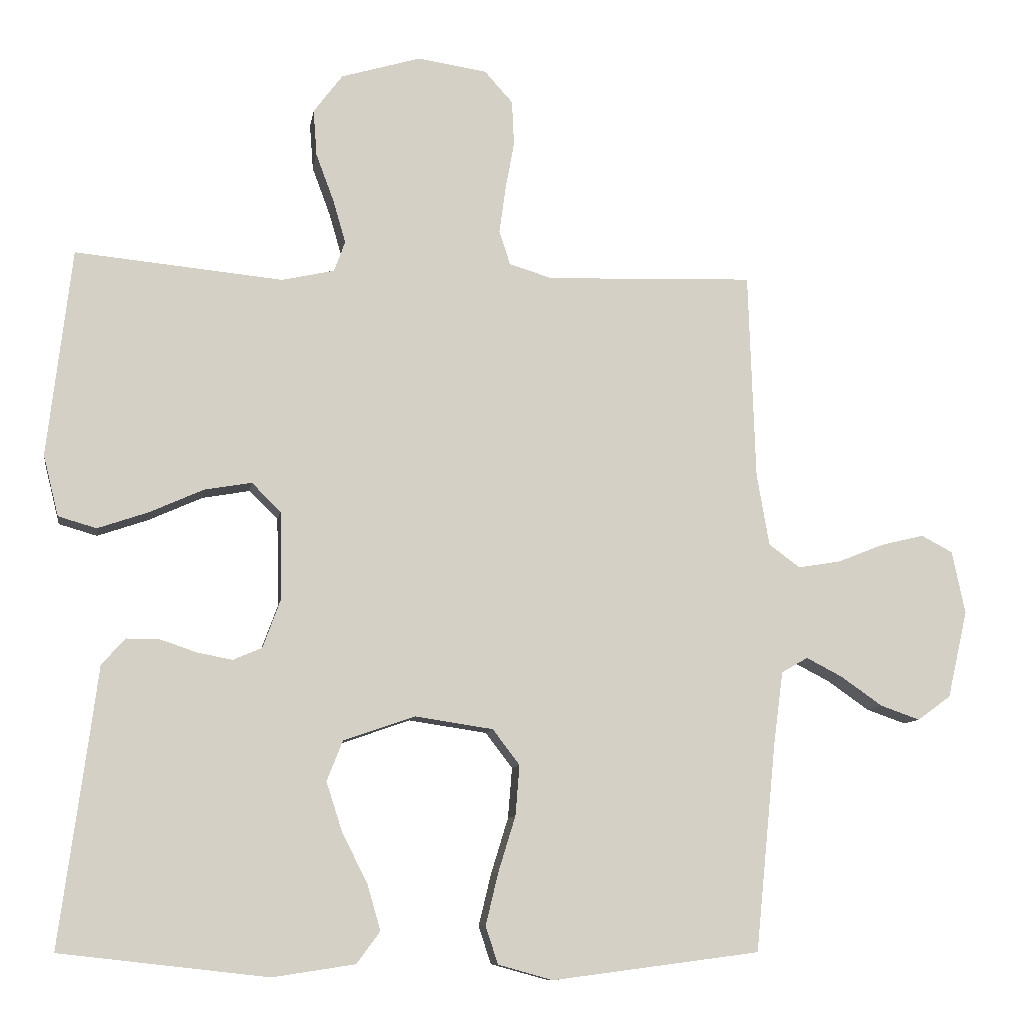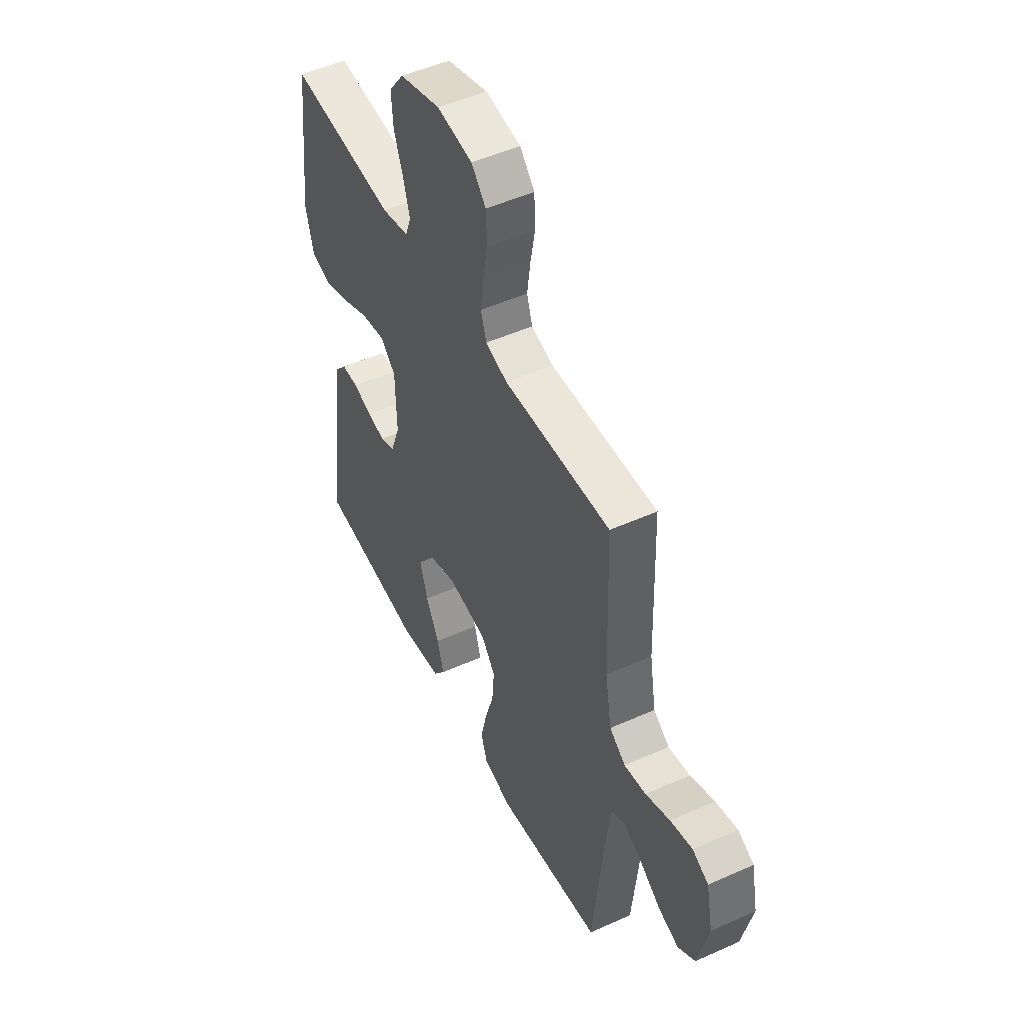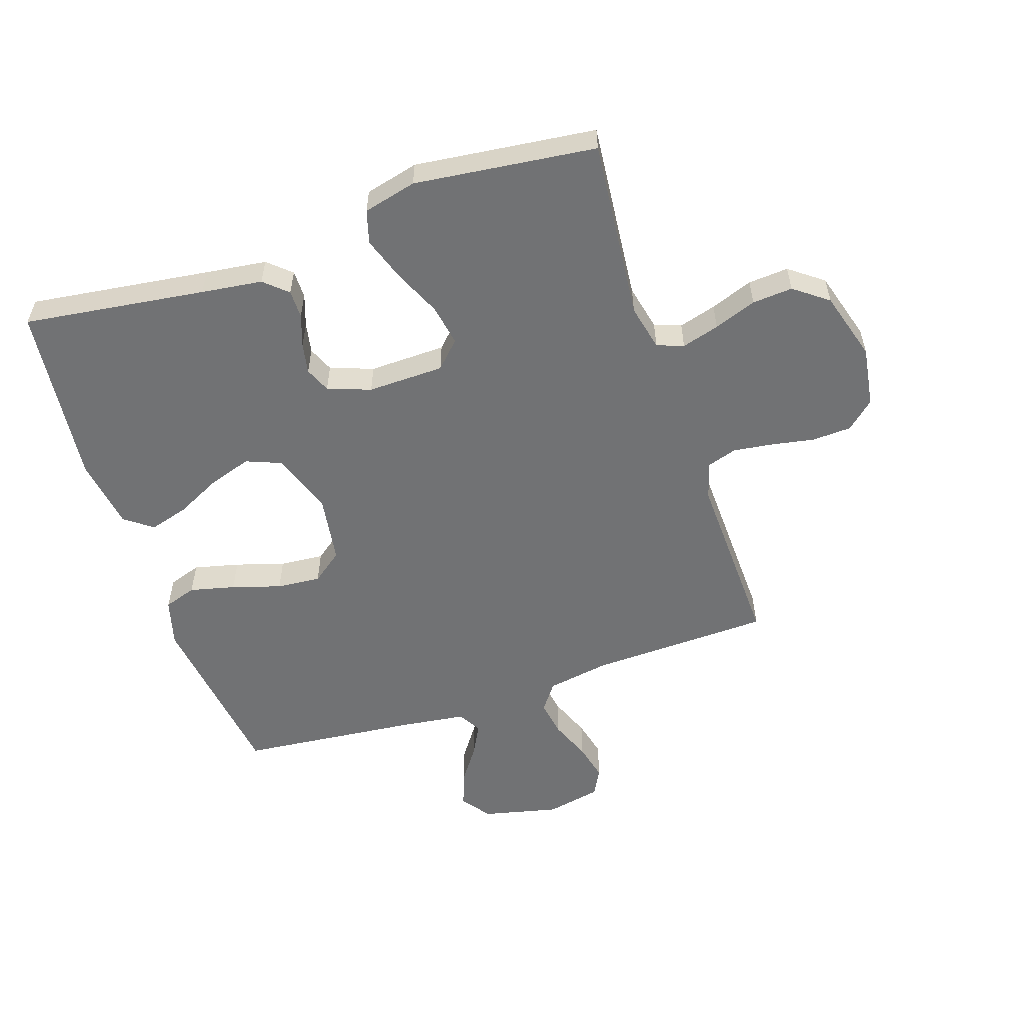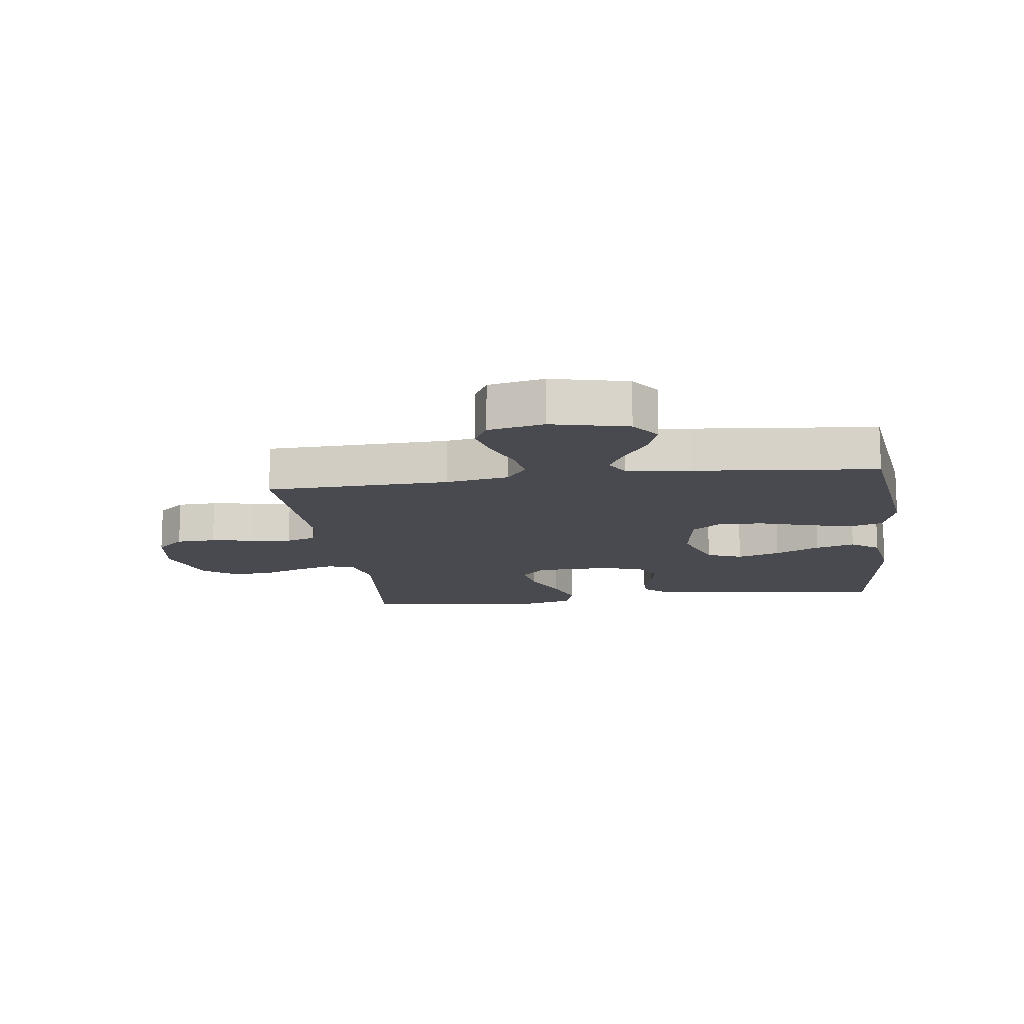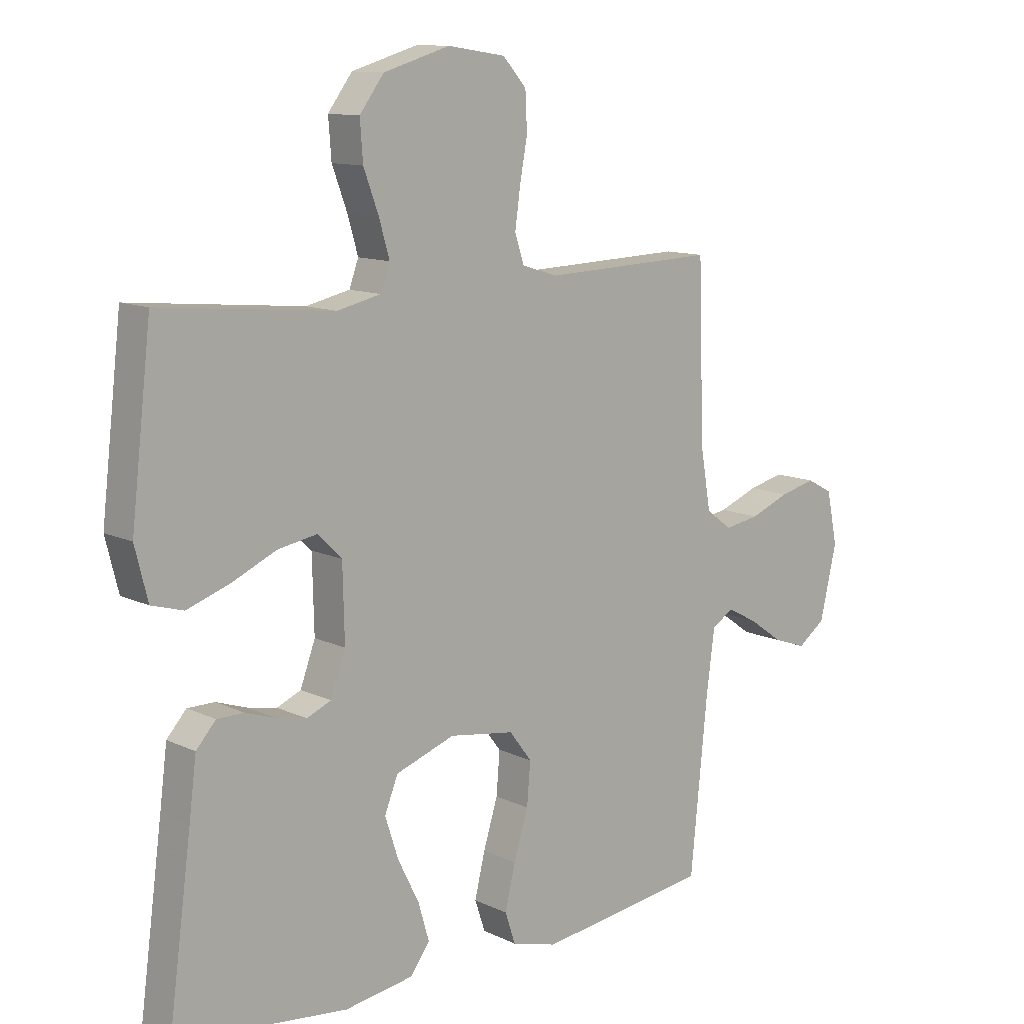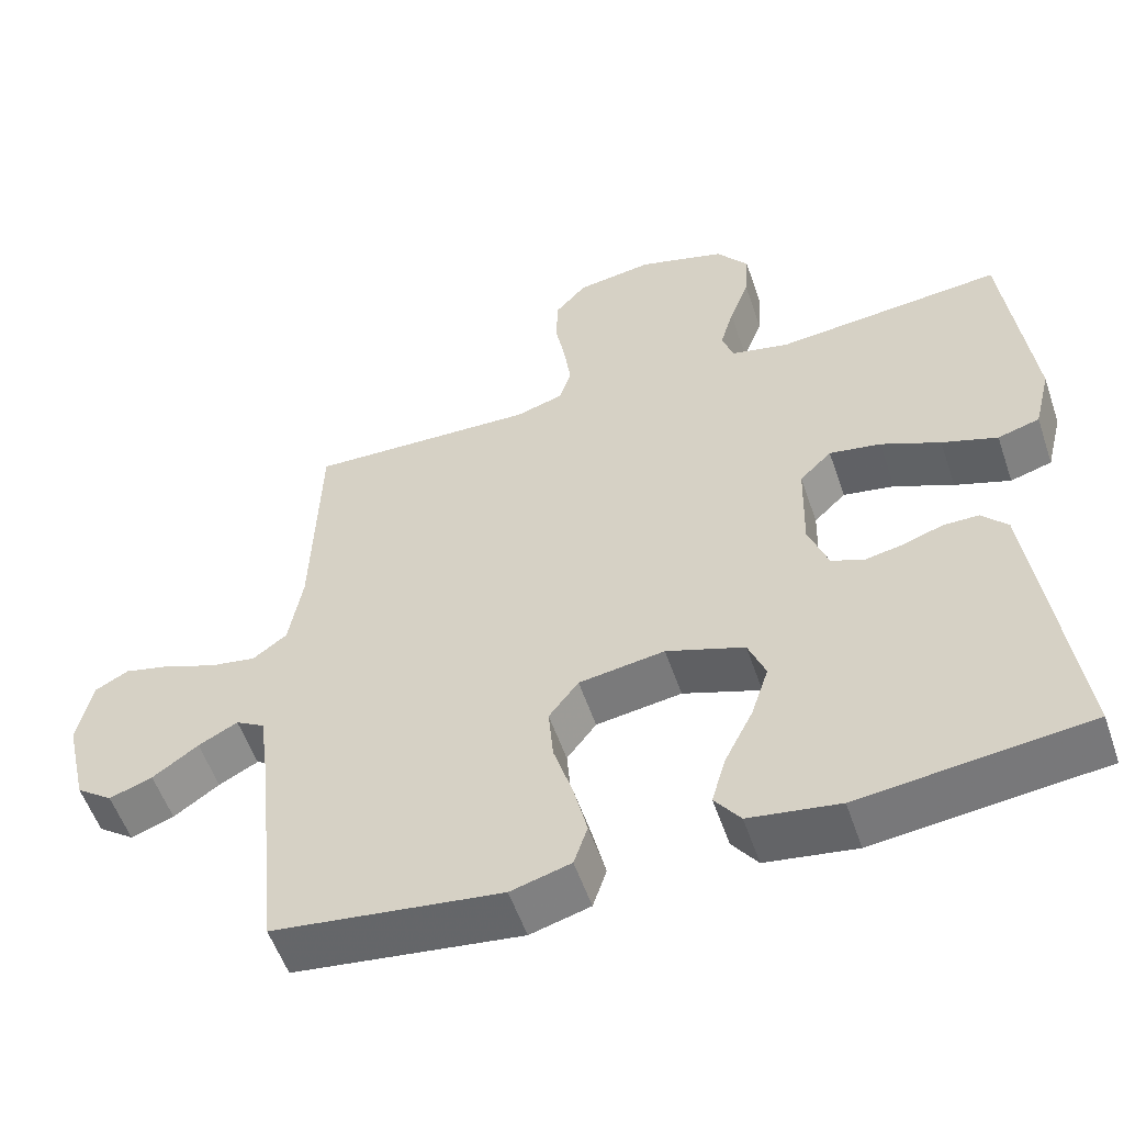
<metadata>
{"format":"obj","ext":"obj","renderer":"f3d","projection":"perspective","resolution":1024,"background":"white","views":[{"elev":-9.5,"azim":-8.9,"up":"+Z"},{"elev":49.9,"azim":63.7,"up":"+Z"},{"elev":-55.4,"azim":-71.6,"up":"+Y"},{"elev":-13.6,"azim":97.6,"up":"+Y"},{"elev":11.6,"azim":-41.4,"up":"+Z"},{"elev":-55.0,"azim":-161.3,"up":"+Z"}]}
</metadata>
<code>
v -0.5 0.07 0.5
v -0.2 0.07 0.471
v -0.124 0.07 0.488
v -0.108 0.07 0.532
v -0.126 0.07 0.594
v -0.152 0.07 0.664
v -0.157 0.07 0.731
v -0.115 0.07 0.787
v 0 0.07 0.821
v 0.1 0.07 0.806
v 0.141 0.07 0.76
v 0.144 0.07 0.695
v 0.131 0.07 0.624
v 0.122 0.07 0.558
v 0.138 0.07 0.509
v 0.2 0.07 0.49
v 0.5 0.07 0.5
v 0.51 0.07 0.2
v 0.528 0.07 0.096
v 0.573 0.07 0.063
v 0.634 0.07 0.073
v 0.702 0.07 0.1
v 0.764 0.07 0.115
v 0.809 0.07 0.091
v 0.828 0.07 0
v 0.799 0.07 -0.126
v 0.751 0.07 -0.161
v 0.694 0.07 -0.141
v 0.634 0.07 -0.099
v 0.582 0.07 -0.072
v 0.544 0.07 -0.094
v 0.53 0.07 -0.2
v 0.5 0.07 -0.5
v 0.2 0.07 -0.539
v 0.121 0.07 -0.517
v 0.103 0.07 -0.463
v 0.121 0.07 -0.388
v 0.146 0.07 -0.307
v 0.152 0.07 -0.234
v 0.113 0.07 -0.183
v 0 0.07 -0.166
v -0.103 0.07 -0.202
v -0.126 0.07 -0.26
v -0.103 0.07 -0.331
v -0.066 0.07 -0.405
v -0.047 0.07 -0.47
v -0.081 0.07 -0.516
v -0.2 0.07 -0.534
v -0.5 0.07 -0.5
v -0.46 0.07 -0.2
v -0.447 0.07 -0.099
v -0.413 0.07 -0.061
v -0.366 0.07 -0.061
v -0.313 0.07 -0.079
v -0.262 0.07 -0.089
v -0.22 0.07 -0.071
v -0.194 0.07 0
v -0.197 0.07 0.127
v -0.239 0.07 0.168
v -0.307 0.07 0.156
v -0.385 0.07 0.121
v -0.458 0.07 0.096
v -0.513 0.07 0.112
v -0.535 0.07 0.2
v -0.5 0 0.5
v -0.2 0 0.471
v -0.124 0 0.488
v -0.108 0 0.532
v -0.126 0 0.594
v -0.152 0 0.664
v -0.157 0 0.731
v -0.115 0 0.787
v 0 0 0.821
v 0.1 0 0.806
v 0.141 0 0.76
v 0.144 0 0.695
v 0.131 0 0.624
v 0.122 0 0.558
v 0.138 0 0.509
v 0.2 0 0.49
v 0.5 0 0.5
v 0.51 0 0.2
v 0.528 0 0.096
v 0.573 0 0.063
v 0.634 0 0.073
v 0.702 0 0.1
v 0.764 0 0.115
v 0.809 0 0.091
v 0.828 0 0
v 0.799 0 -0.126
v 0.751 0 -0.161
v 0.694 0 -0.141
v 0.634 0 -0.099
v 0.582 0 -0.072
v 0.544 0 -0.094
v 0.53 0 -0.2
v 0.5 0 -0.5
v 0.2 0 -0.539
v 0.121 0 -0.517
v 0.103 0 -0.463
v 0.121 0 -0.388
v 0.146 0 -0.307
v 0.152 0 -0.234
v 0.113 0 -0.183
v 0 0 -0.166
v -0.103 0 -0.202
v -0.126 0 -0.26
v -0.103 0 -0.331
v -0.066 0 -0.405
v -0.047 0 -0.47
v -0.081 0 -0.516
v -0.2 0 -0.534
v -0.5 0 -0.5
v -0.46 0 -0.2
v -0.447 0 -0.099
v -0.413 0 -0.061
v -0.366 0 -0.061
v -0.313 0 -0.079
v -0.262 0 -0.089
v -0.22 0 -0.071
v -0.194 0 0
v -0.197 0 0.127
v -0.239 0 0.168
v -0.307 0 0.156
v -0.385 0 0.121
v -0.458 0 0.096
v -0.513 0 0.112
v -0.535 0 0.2
f 63 64 1 2
f 60 61 62 63
f 60 63 2 3
f 59 60 3
f 58 59 3 4
f 57 58 4
f 51 52 53 54
f 50 51 54 55
f 49 50 55 56
f 47 48 49 56
f 44 45 46 47
f 43 44 47 56
f 35 36 37 38
f 33 34 35 38
f 32 33 38 39
f 31 32 39 40
f 26 27 28 29
f 26 29 30
f 25 26 30
f 24 25 30
f 21 22 23 24
f 20 21 24 30
f 19 20 30 31
f 16 17 18
f 15 16 18 19
f 10 11 12 13
f 10 13 14
f 9 10 14
f 8 9 14 15
f 5 6 7 8
f 4 5 8 15
f 42 43 56 57
f 41 42 57 4
f 19 31 40 41
f 4 15 19 41
f 66 65 128 127
f 127 126 125 124
f 67 66 127 124
f 67 124 123
f 68 67 123 122
f 68 122 121
f 118 117 116 115
f 119 118 115 114
f 120 119 114 113
f 120 113 112 111
f 111 110 109 108
f 120 111 108 107
f 102 101 100 99
f 102 99 98 97
f 103 102 97 96
f 104 103 96 95
f 93 92 91 90
f 94 93 90
f 94 90 89
f 94 89 88
f 88 87 86 85
f 94 88 85 84
f 95 94 84 83
f 82 81 80
f 83 82 80 79
f 77 76 75 74
f 78 77 74
f 78 74 73
f 79 78 73 72
f 72 71 70 69
f 79 72 69 68
f 121 120 107 106
f 68 121 106 105
f 105 104 95 83
f 105 83 79 68
f 1 65 66 2
f 2 66 67 3
f 3 67 68 4
f 4 68 69 5
f 5 69 70 6
f 6 70 71 7
f 7 71 72 8
f 8 72 73 9
f 9 73 74 10
f 10 74 75 11
f 11 75 76 12
f 12 76 77 13
f 13 77 78 14
f 14 78 79 15
f 15 79 80 16
f 16 80 81 17
f 17 81 82 18
f 18 82 83 19
f 19 83 84 20
f 20 84 85 21
f 21 85 86 22
f 22 86 87 23
f 23 87 88 24
f 24 88 89 25
f 25 89 90 26
f 26 90 91 27
f 27 91 92 28
f 28 92 93 29
f 29 93 94 30
f 30 94 95 31
f 31 95 96 32
f 32 96 97 33
f 33 97 98 34
f 34 98 99 35
f 35 99 100 36
f 36 100 101 37
f 37 101 102 38
f 38 102 103 39
f 39 103 104 40
f 40 104 105 41
f 41 105 106 42
f 42 106 107 43
f 43 107 108 44
f 44 108 109 45
f 45 109 110 46
f 46 110 111 47
f 47 111 112 48
f 48 112 113 49
f 49 113 114 50
f 50 114 115 51
f 51 115 116 52
f 52 116 117 53
f 53 117 118 54
f 54 118 119 55
f 55 119 120 56
f 56 120 121 57
f 57 121 122 58
f 58 122 123 59
f 59 123 124 60
f 60 124 125 61
f 61 125 126 62
f 62 126 127 63
f 63 127 128 64
f 64 128 65 1

</code>
